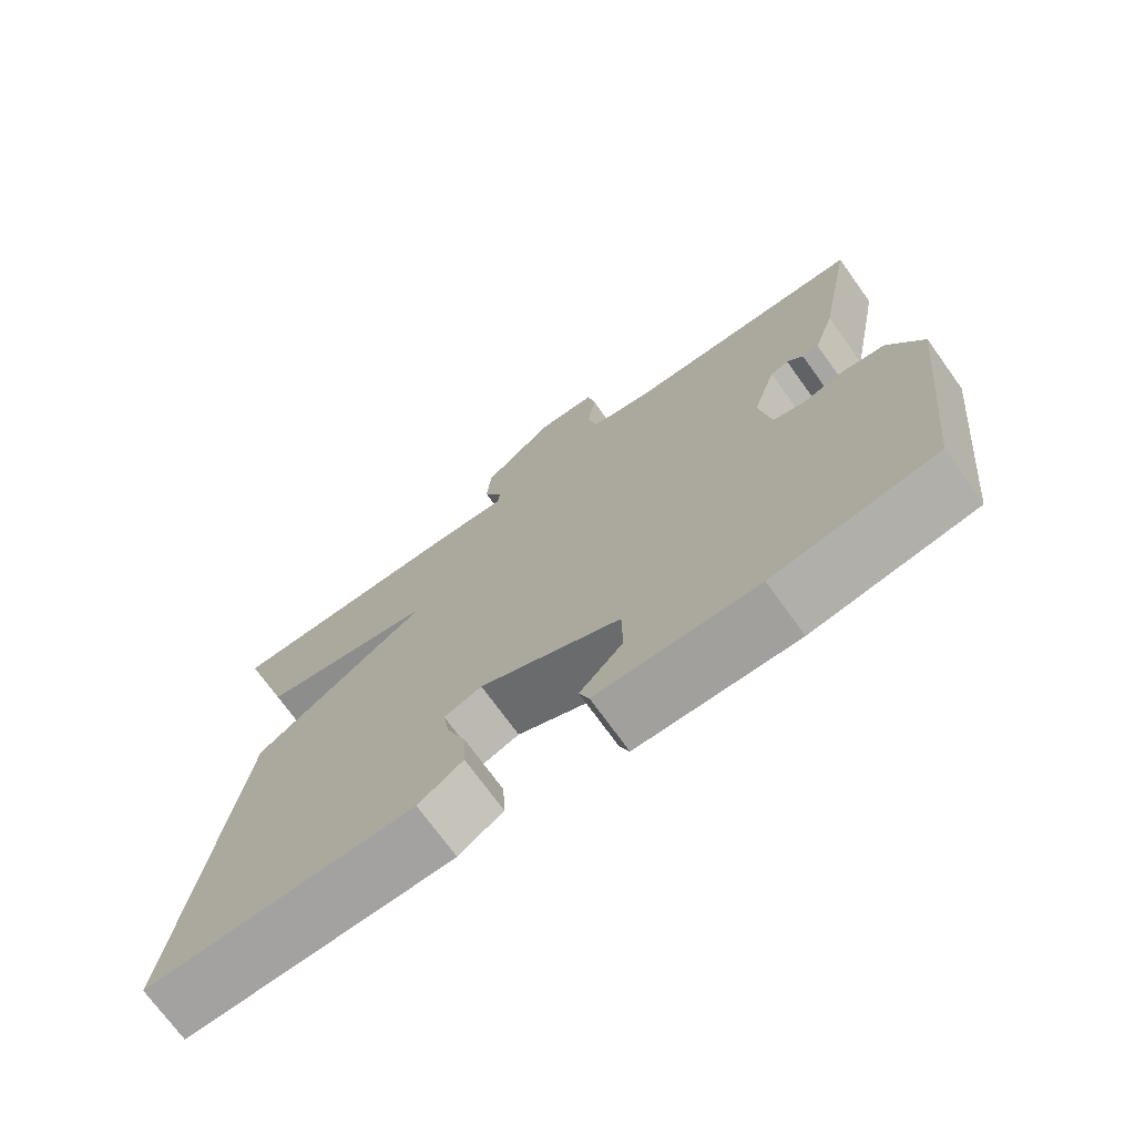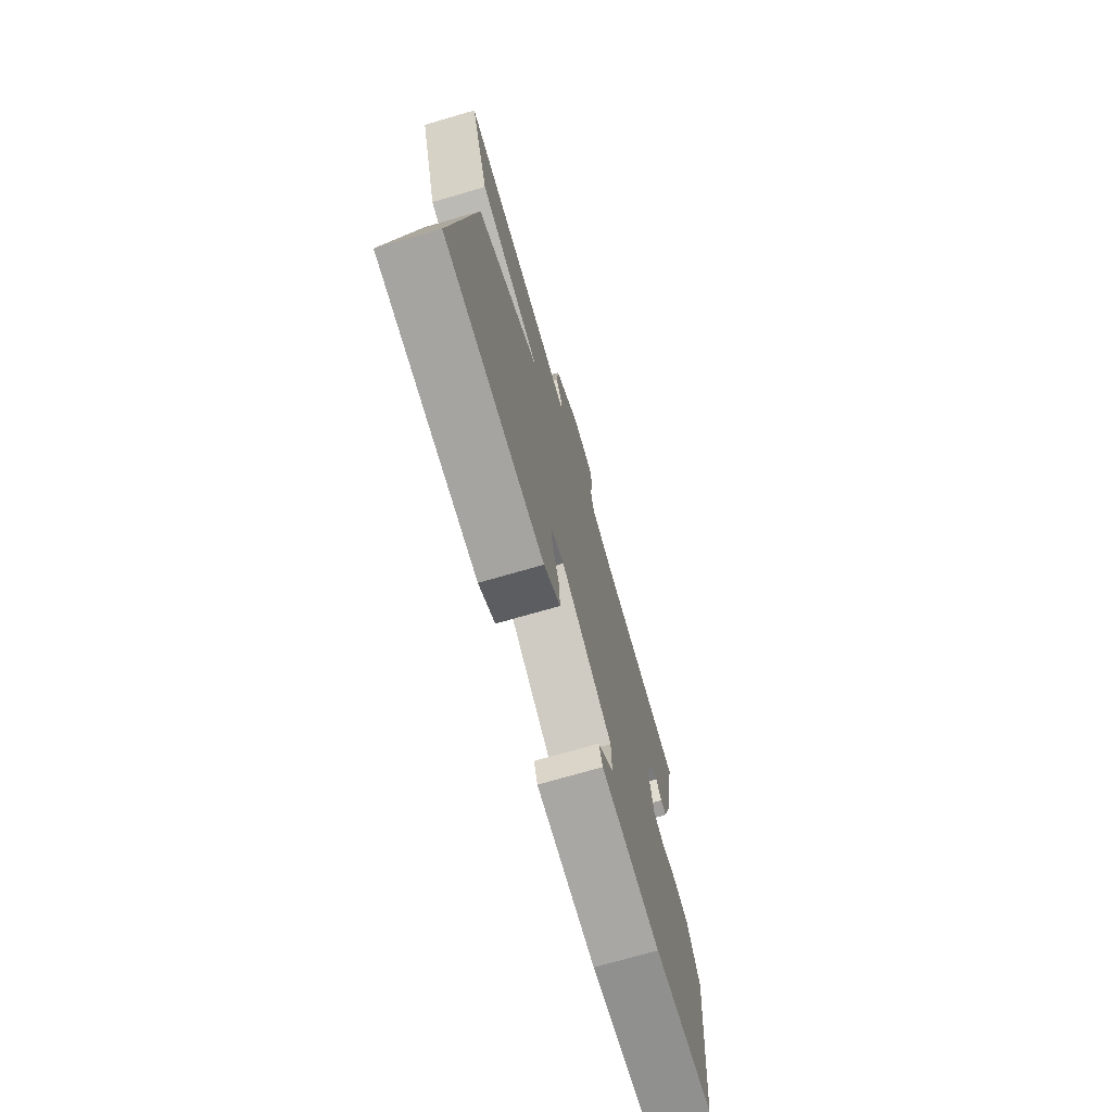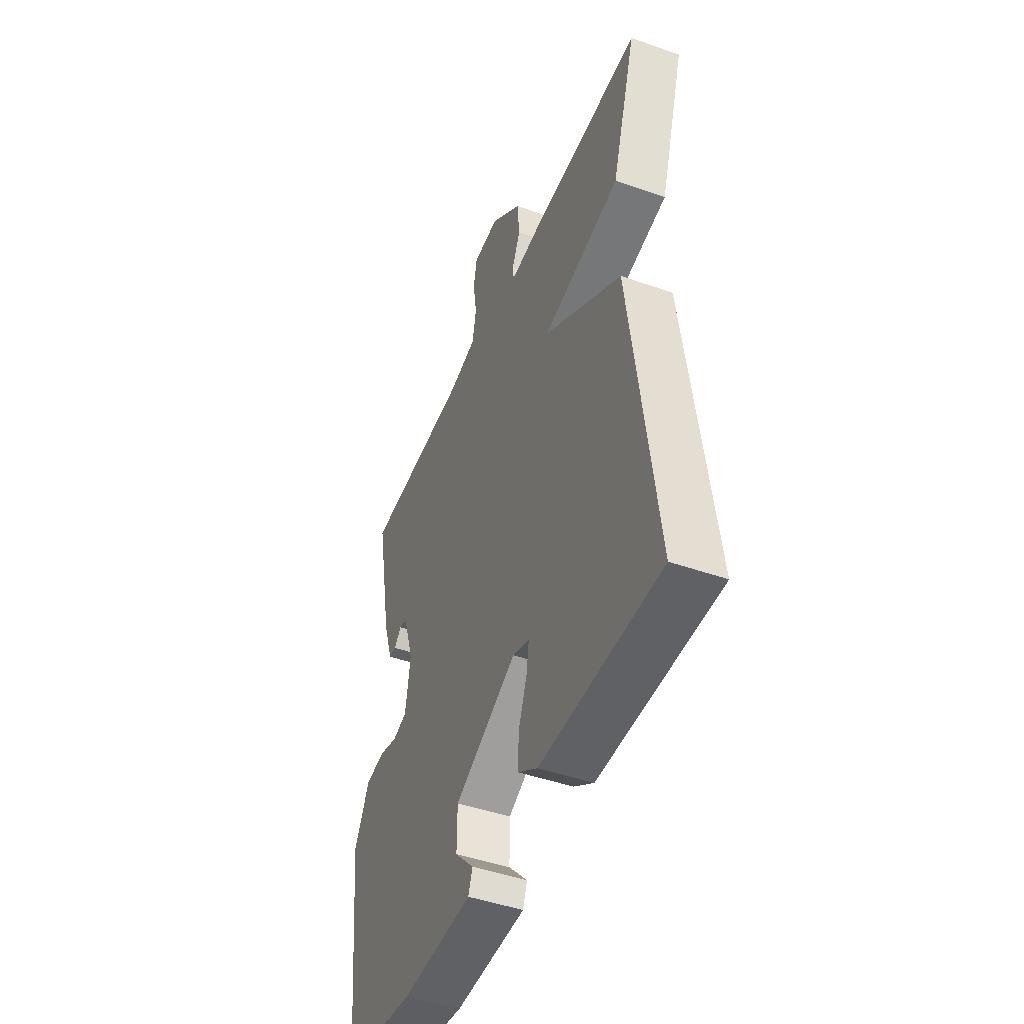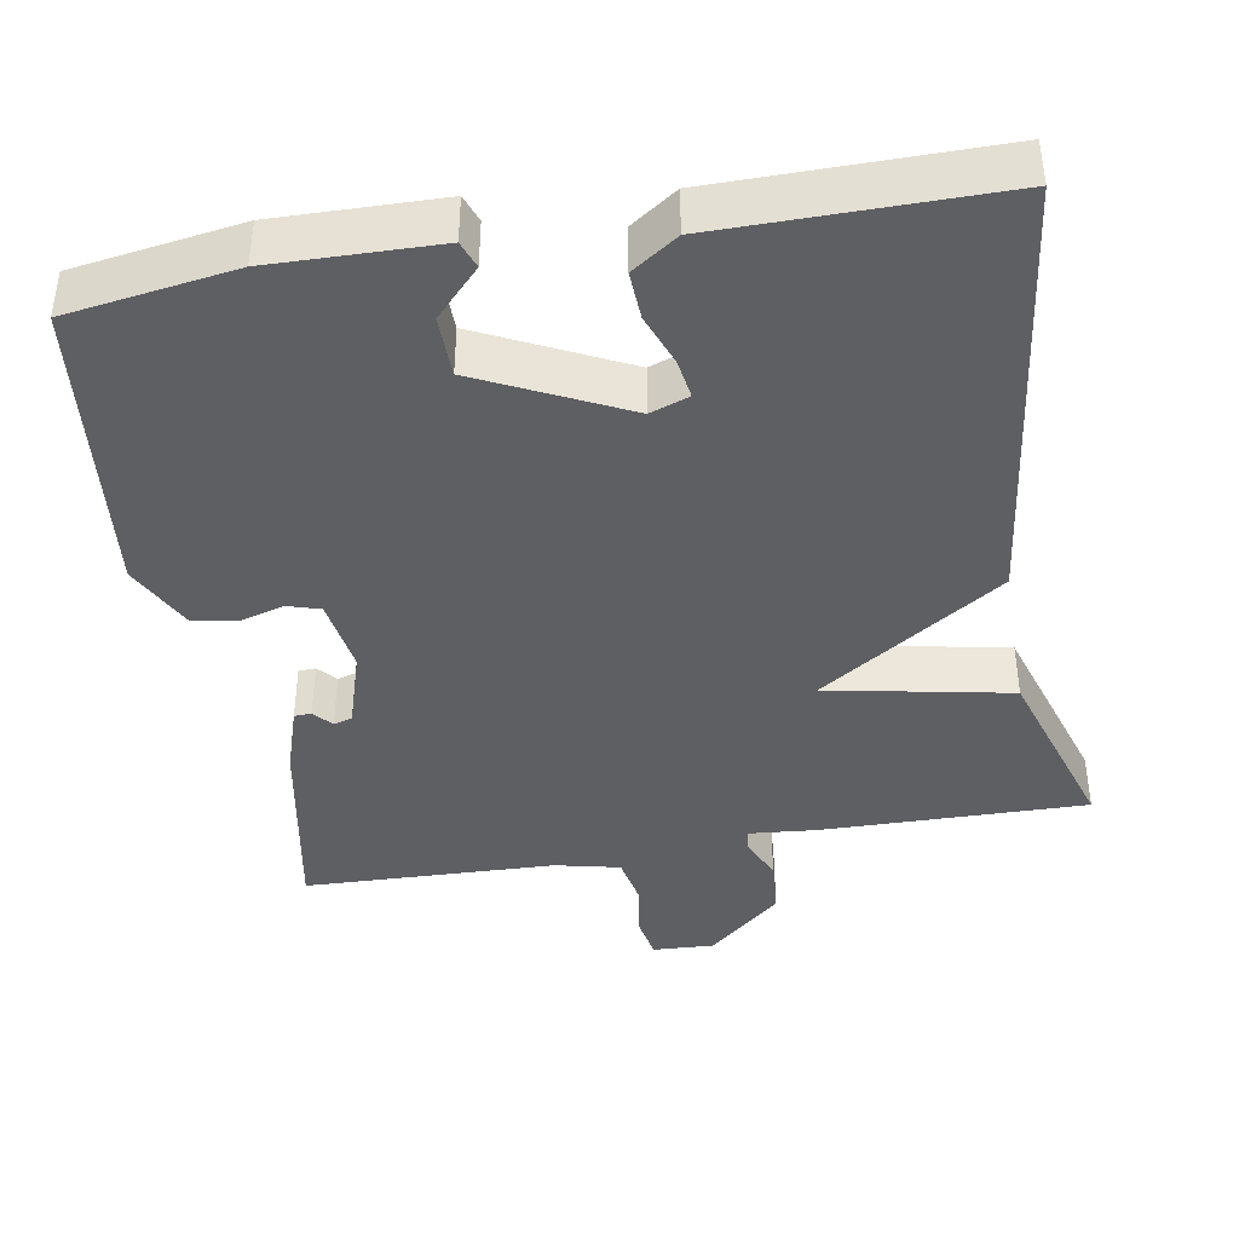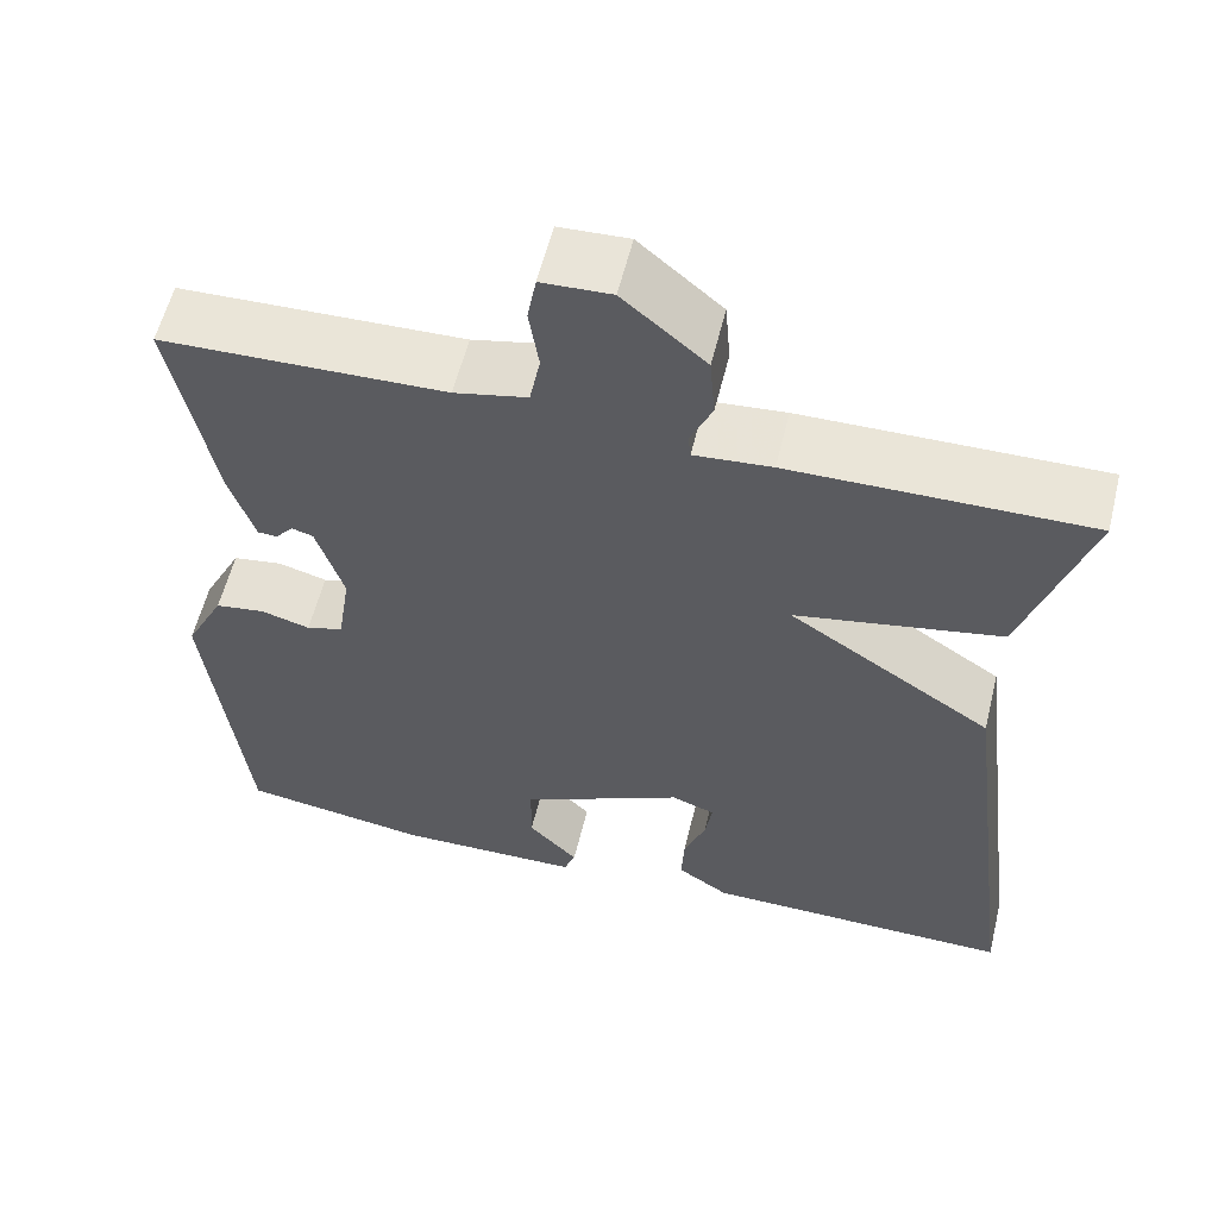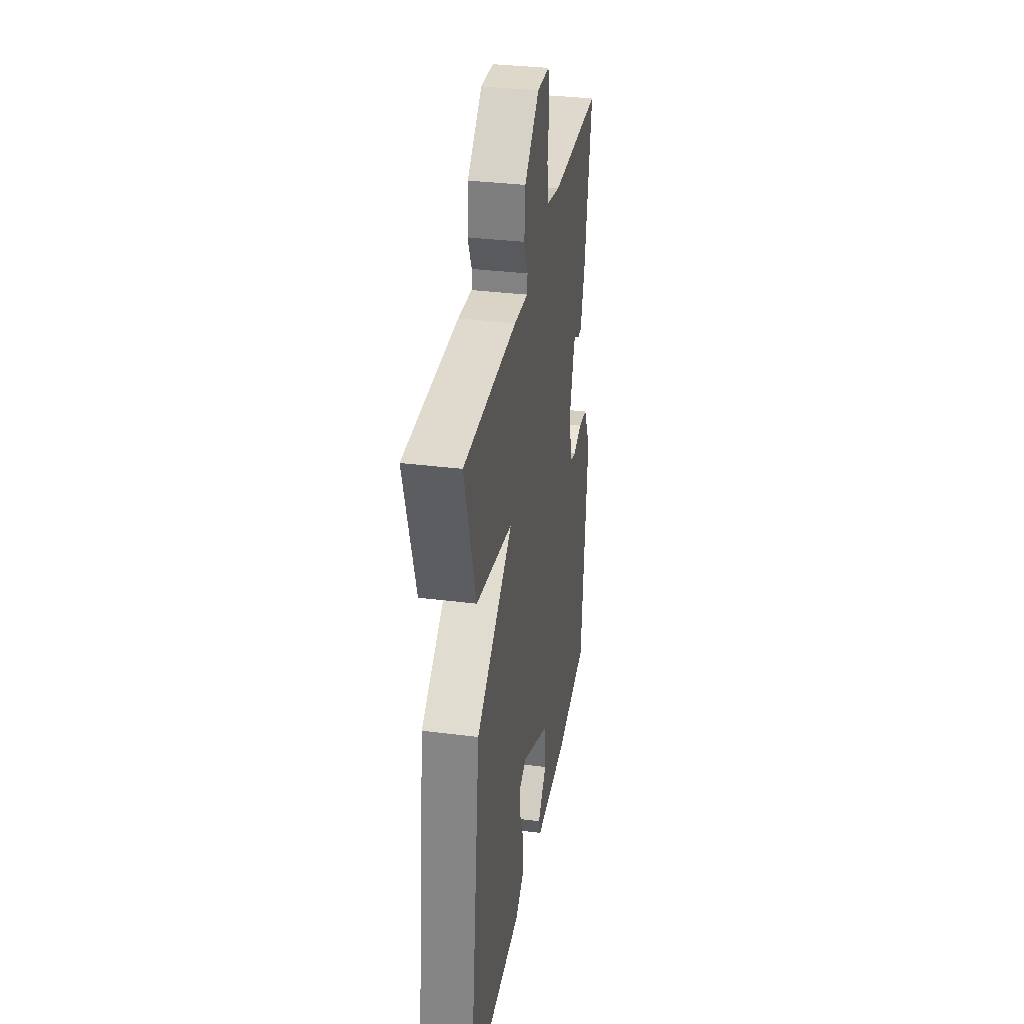
<metadata>
{"format":"obj","ext":"obj","renderer":"f3d","projection":"perspective","resolution":1024,"background":"white","views":[{"elev":-72.6,"azim":35.8,"up":"+Z"},{"elev":-73.4,"azim":-73.9,"up":"+Z"},{"elev":-46.4,"azim":-111.8,"up":"+Z"},{"elev":-41.0,"azim":-170.1,"up":"+Y"},{"elev":58.3,"azim":-166.2,"up":"+Z"},{"elev":33.8,"azim":-80.3,"up":"+Z"}]}
</metadata>
<code>
v 0.5 0.07 -0.5
v 0.285 0.07 -0.532
v 0.073 0.07 -0.527
v 0.06 0.07 -0.492
v 0.117 0.07 -0.432
v 0.116 0.07 -0.353
v -0.071 0.07 -0.262
v -0.121 0.07 -0.28
v -0.113 0.07 -0.331
v -0.088 0.07 -0.397
v -0.085 0.07 -0.459
v -0.144 0.07 -0.499
v -0.5 0.07 -0.5
v -0.427 0.07 0.067
v -0.193 0.07 0.221
v -0.427 0.07 0.267
v -0.5 0.07 0.5
v -0.161 0.07 0.494
v -0.073 0.07 0.486
v -0.07 0.07 0.514
v -0.095 0.07 0.57
v -0.089 0.07 0.643
v 0.005 0.07 0.724
v 0.084 0.07 0.72
v 0.094 0.07 0.665
v 0.083 0.07 0.592
v 0.095 0.07 0.53
v 0.178 0.07 0.511
v 0.5 0.07 0.5
v 0.453 0.07 0.249
v 0.425 0.07 0.162
v 0.403 0.07 0.161
v 0.382 0.07 0.185
v 0.358 0.07 0.178
v 0.327 0.07 0.078
v 0.342 0.07 -0.019
v 0.384 0.07 -0.032
v 0.44 0.07 -0.016
v 0.497 0.07 -0.025
v 0.542 0.07 -0.114
v 0.5 0 -0.5
v 0.285 0 -0.532
v 0.073 0 -0.527
v 0.06 0 -0.492
v 0.117 0 -0.432
v 0.116 0 -0.353
v -0.071 0 -0.262
v -0.121 0 -0.28
v -0.113 0 -0.331
v -0.088 0 -0.397
v -0.085 0 -0.459
v -0.144 0 -0.499
v -0.5 0 -0.5
v -0.427 0 0.067
v -0.193 0 0.221
v -0.427 0 0.267
v -0.5 0 0.5
v -0.161 0 0.494
v -0.073 0 0.486
v -0.07 0 0.514
v -0.095 0 0.57
v -0.089 0 0.643
v 0.005 0 0.724
v 0.084 0 0.72
v 0.094 0 0.665
v 0.083 0 0.592
v 0.095 0 0.53
v 0.178 0 0.511
v 0.5 0 0.5
v 0.453 0 0.249
v 0.425 0 0.162
v 0.403 0 0.161
v 0.382 0 0.185
v 0.358 0 0.178
v 0.327 0 0.078
v 0.342 0 -0.019
v 0.384 0 -0.032
v 0.44 0 -0.016
v 0.497 0 -0.025
v 0.542 0 -0.114
f 1 2 3
f 40 1 3
f 39 40 3
f 38 39 3
f 37 38 3
f 36 37 3
f 31 32 33
f 30 31 33
f 29 30 33
f 28 29 33
f 27 28 33 34
f 24 25 26
f 23 24 26
f 22 23 26
f 21 22 26
f 20 21 26
f 19 20 26 27
f 17 18 19
f 16 17 19
f 15 16 19
f 27 34 35
f 19 27 35
f 15 19 35
f 12 13 14
f 11 12 14
f 10 11 14
f 9 10 14
f 8 9 14
f 15 35 36
f 14 15 36
f 8 14 36
f 7 8 36
f 3 4 5
f 36 3 5
f 6 7 36
f 5 6 36
f 43 42 41
f 43 41 80
f 43 80 79
f 43 79 78
f 43 78 77
f 43 77 76
f 73 72 71
f 73 71 70
f 73 70 69
f 73 69 68
f 74 73 68 67
f 66 65 64
f 66 64 63
f 66 63 62
f 66 62 61
f 66 61 60
f 67 66 60 59
f 59 58 57
f 59 57 56
f 59 56 55
f 75 74 67
f 75 67 59
f 75 59 55
f 54 53 52
f 54 52 51
f 54 51 50
f 54 50 49
f 54 49 48
f 76 75 55
f 76 55 54
f 76 54 48
f 76 48 47
f 45 44 43
f 45 43 76
f 76 47 46
f 76 46 45
f 1 41 42 2
f 2 42 43 3
f 3 43 44 4
f 4 44 45 5
f 5 45 46 6
f 6 46 47 7
f 7 47 48 8
f 8 48 49 9
f 9 49 50 10
f 10 50 51 11
f 11 51 52 12
f 12 52 53 13
f 13 53 54 14
f 14 54 55 15
f 15 55 56 16
f 16 56 57 17
f 17 57 58 18
f 18 58 59 19
f 19 59 60 20
f 20 60 61 21
f 21 61 62 22
f 22 62 63 23
f 23 63 64 24
f 24 64 65 25
f 25 65 66 26
f 26 66 67 27
f 27 67 68 28
f 28 68 69 29
f 29 69 70 30
f 30 70 71 31
f 31 71 72 32
f 32 72 73 33
f 33 73 74 34
f 34 74 75 35
f 35 75 76 36
f 36 76 77 37
f 37 77 78 38
f 38 78 79 39
f 39 79 80 40
f 40 80 41 1

</code>
